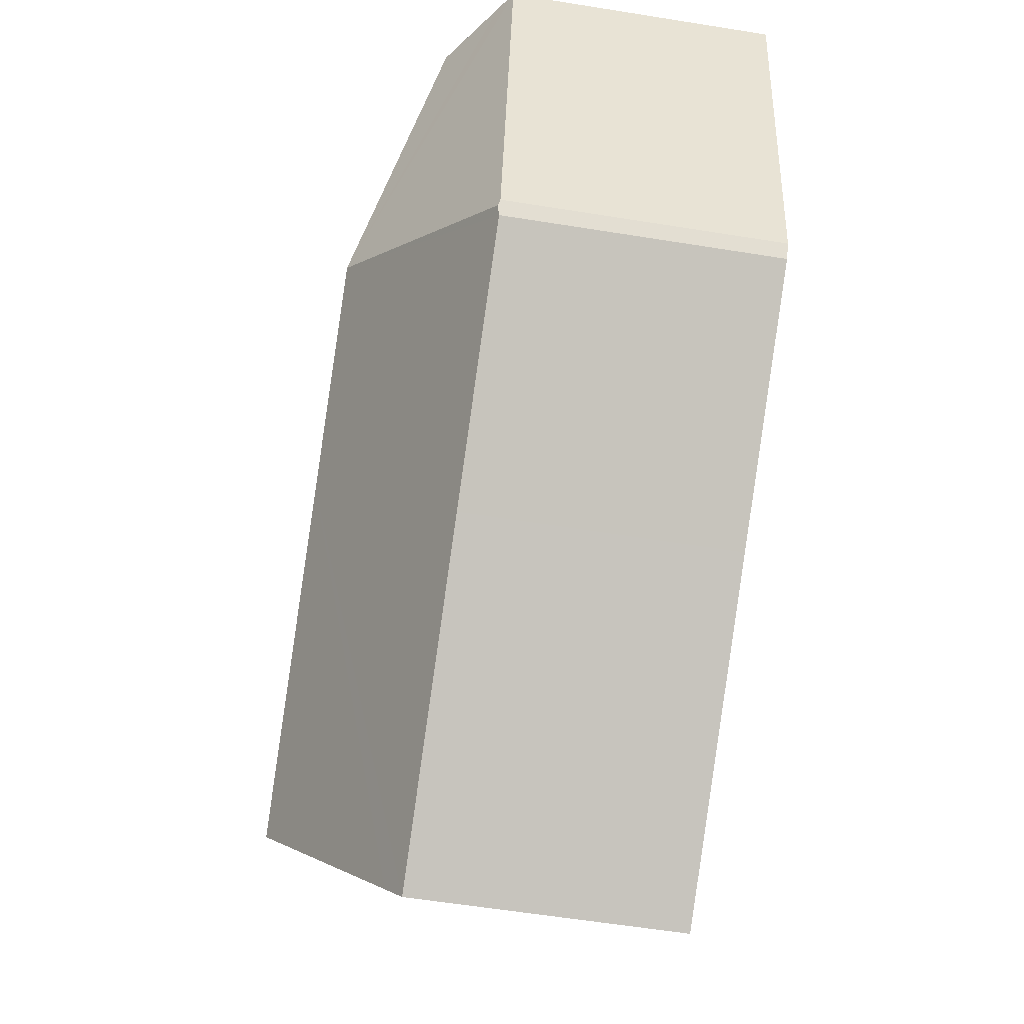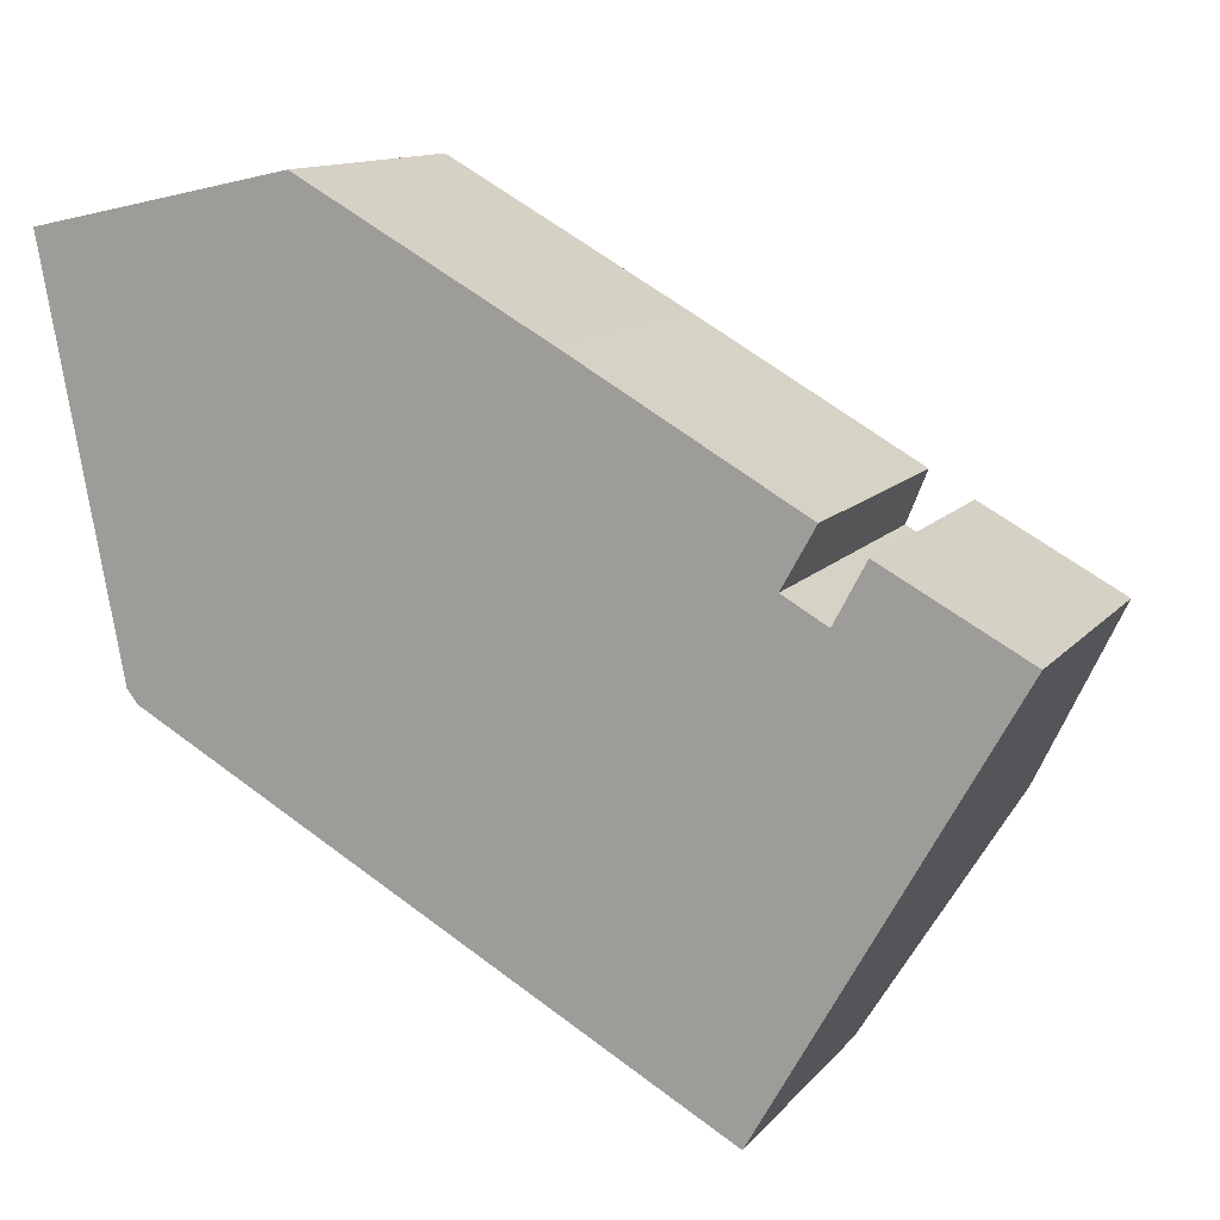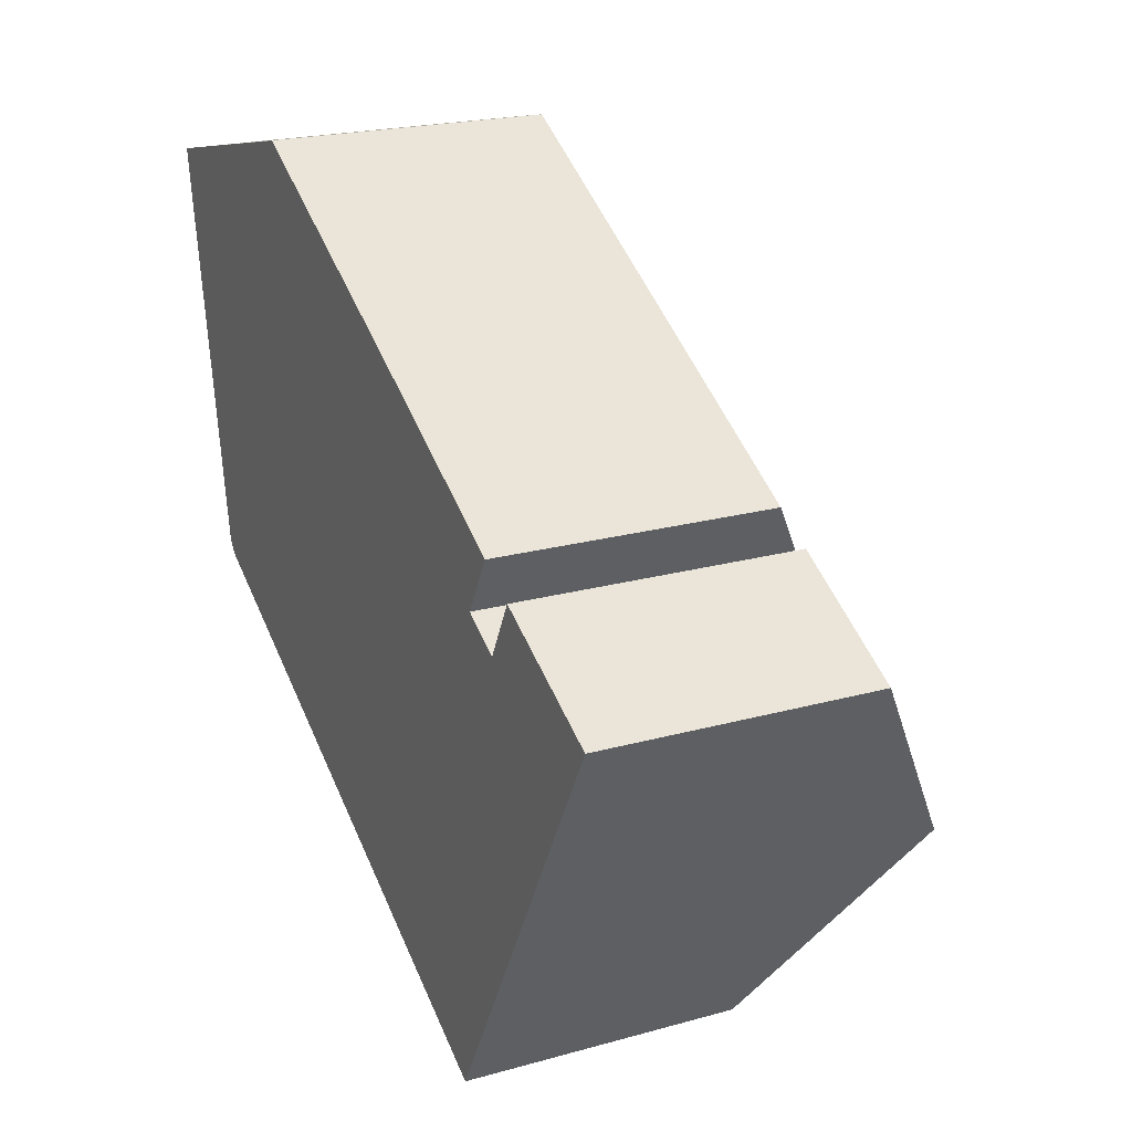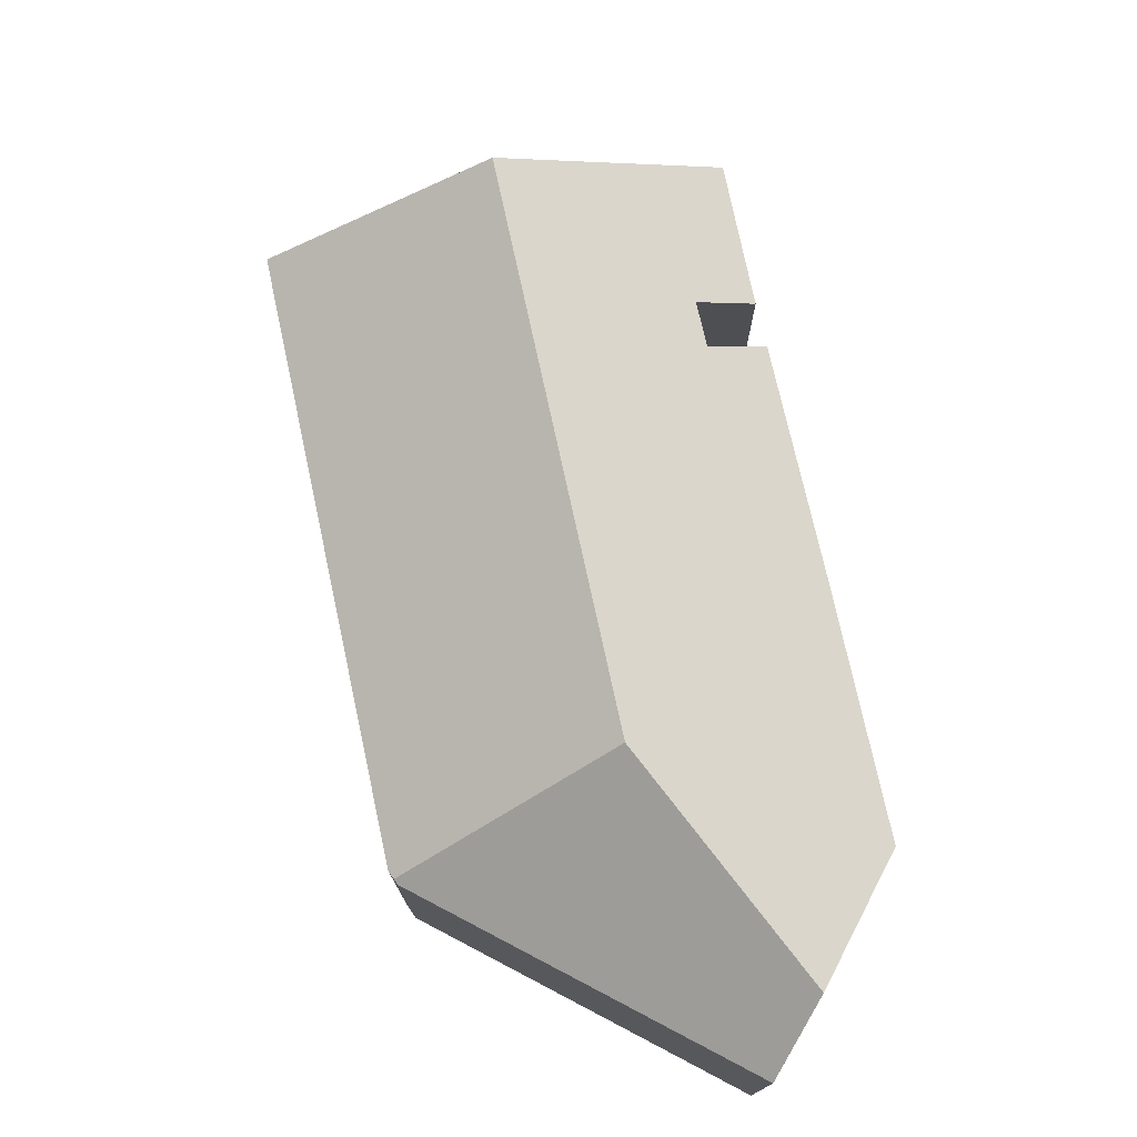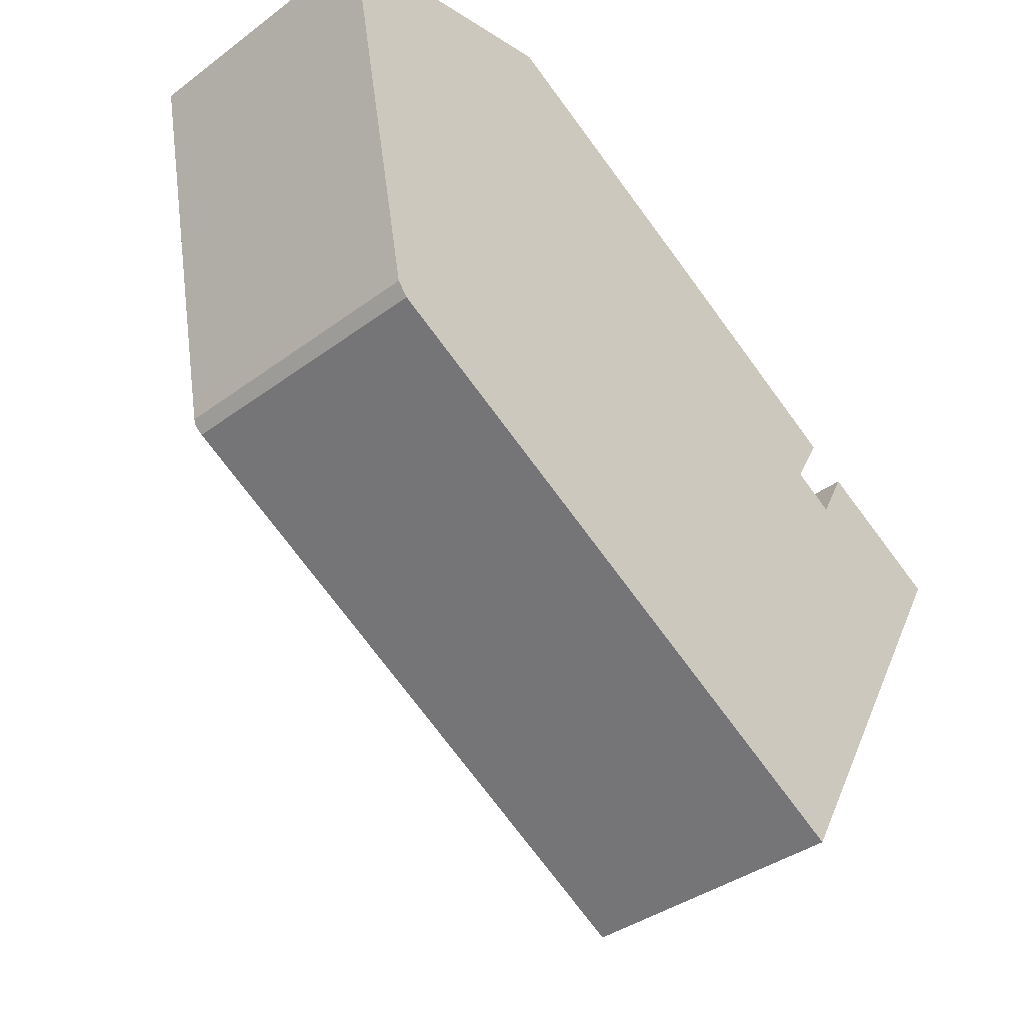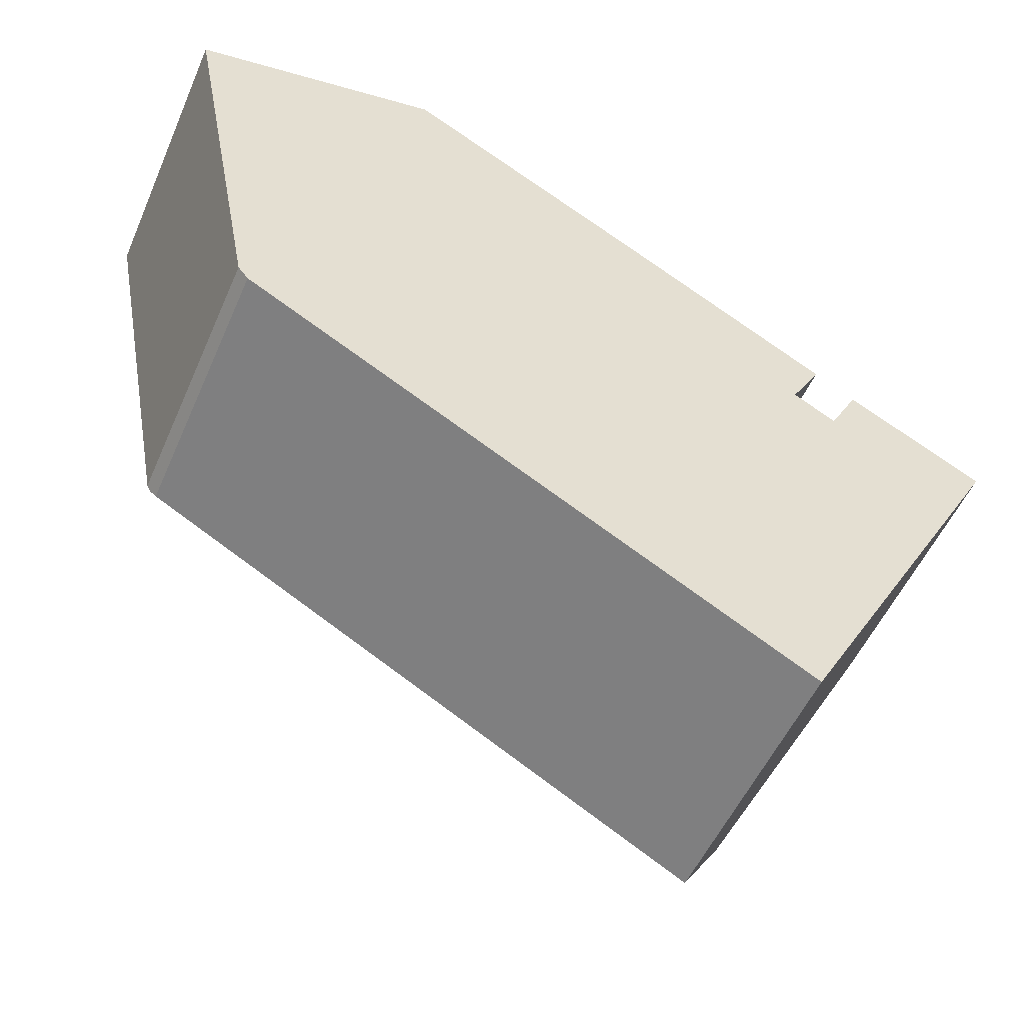
<metadata>
{"format":"obj","ext":"obj","renderer":"f3d","projection":"perspective","resolution":1024,"background":"white","views":[{"elev":-60.2,"azim":-99.3,"up":"+Z"},{"elev":12.4,"azim":24.0,"up":"+Z"},{"elev":21.1,"azim":63.4,"up":"+Z"},{"elev":75.0,"azim":-73.3,"up":"+Y"},{"elev":-38.4,"azim":-46.9,"up":"+Z"},{"elev":-52.8,"azim":-23.3,"up":"+Z"}]}
</metadata>
<code>
v  6.26 10.42 -5.597
v  2.193 7.003 -10.35
v  2.032 7.06 -10.15
v  4.487 7.002 -11.62
v  8.419 7 -13.8
v  16.53 6.996 -18.3
v  11.39 10.42 -8.435
v  16.87 7.395 -17.67
v  19.5 10.42 -12.92
v  1.933 7.011 -10.02
v  1.821 7.011 -9.438
v  0 7.011 4.293e-16
v  0.493 7.348 0.106
v  2.233 8.541 0.481
v  0.724 7.507 0.156
v  0.552 7.389 0.119
v  18.99 7.039 -5.709
v  22.46 7.009 -7.57
v  18.23 7.949 -7.155
v  17.15 7.943 -6.547
v  14.88 7.012 -3.381
v  14.35 7.009 -3.083
v  12.36 6.999 -1.96
v  6.334 7.003 1.366
v  17.95 7.027 -5.108
v  17.15 4.009e-16 -6.547
v  17.95 3.128e-16 -5.108
v  22.46 4.635e-16 -7.57
v  19.5 7.913e-16 -12.92
v  16.87 1.082e-15 -17.67
v  16.53 1.12e-15 -18.3
v  18.23 4.381e-16 -7.155
v  18.99 3.496e-16 -5.709
v  14.88 2.07e-16 -3.381
v  14.35 1.888e-16 -3.083
v  12.36 1.2e-16 -1.96
v  6.334 -8.364e-17 1.366
v  8.419 8.451e-16 -13.8
v  4.487 7.116e-16 -11.62
v  2.193 6.338e-16 -10.35
v  1.933 6.135e-16 -10.02
v  2.032 6.213e-16 -10.15
v  0 0 0
v  1.821 5.779e-16 -9.438
v  0.493 -6.491e-18 0.106
v  2.233 -2.945e-17 0.481
v  0.724 -9.552e-18 0.156
v  0.552 -7.287e-18 0.119
g defaultobject
f 1 2 3
f 2 1 4
f 4 1 5
f 5 1 6
f 6 1 7
f 6 7 8
f 8 7 9
f 10 1 3
f 1 10 11
f 1 11 12
f 1 12 13
f 1 13 14
f 14 13 15
f 15 13 16
f 9 17 18
f 17 9 19
f 19 9 7
f 19 7 20
f 20 7 21
f 21 7 22
f 22 7 23
f 23 7 24
f 24 7 1
f 24 1 14
f 21 25 20
f 25 26 20
f 26 25 27
f 28 9 18
f 9 28 8
f 8 28 29
f 8 29 30
f 8 30 6
f 6 30 31
f 20 32 19
f 32 20 26
f 33 18 17
f 18 33 28
f 21 27 25
f 27 21 34
f 34 21 22
f 34 22 35
f 35 22 23
f 35 23 36
f 36 23 24
f 36 24 37
f 32 17 19
f 17 32 33
f 31 5 6
f 5 31 38
f 5 38 4
f 4 38 39
f 4 39 2
f 2 39 40
f 2 10 3
f 10 2 40
f 10 40 41
f 41 40 42
f 41 11 10
f 11 41 12
f 12 41 43
f 43 41 44
f 15 24 14
f 24 15 16
f 24 16 13
f 24 13 12
f 24 12 43
f 24 43 45
f 24 45 46
f 24 46 37
f 46 45 47
f 47 45 48
f 44 45 43
f 45 44 47
f 47 44 46
f 46 44 37
f 37 44 36
f 36 44 41
f 36 41 42
f 36 42 40
f 36 40 39
f 36 39 38
f 36 38 35
f 35 38 31
f 35 31 34
f 34 31 26
f 26 31 32
f 32 28 33
f 28 32 29
f 29 32 30
f 30 32 31
f 27 34 26

</code>
